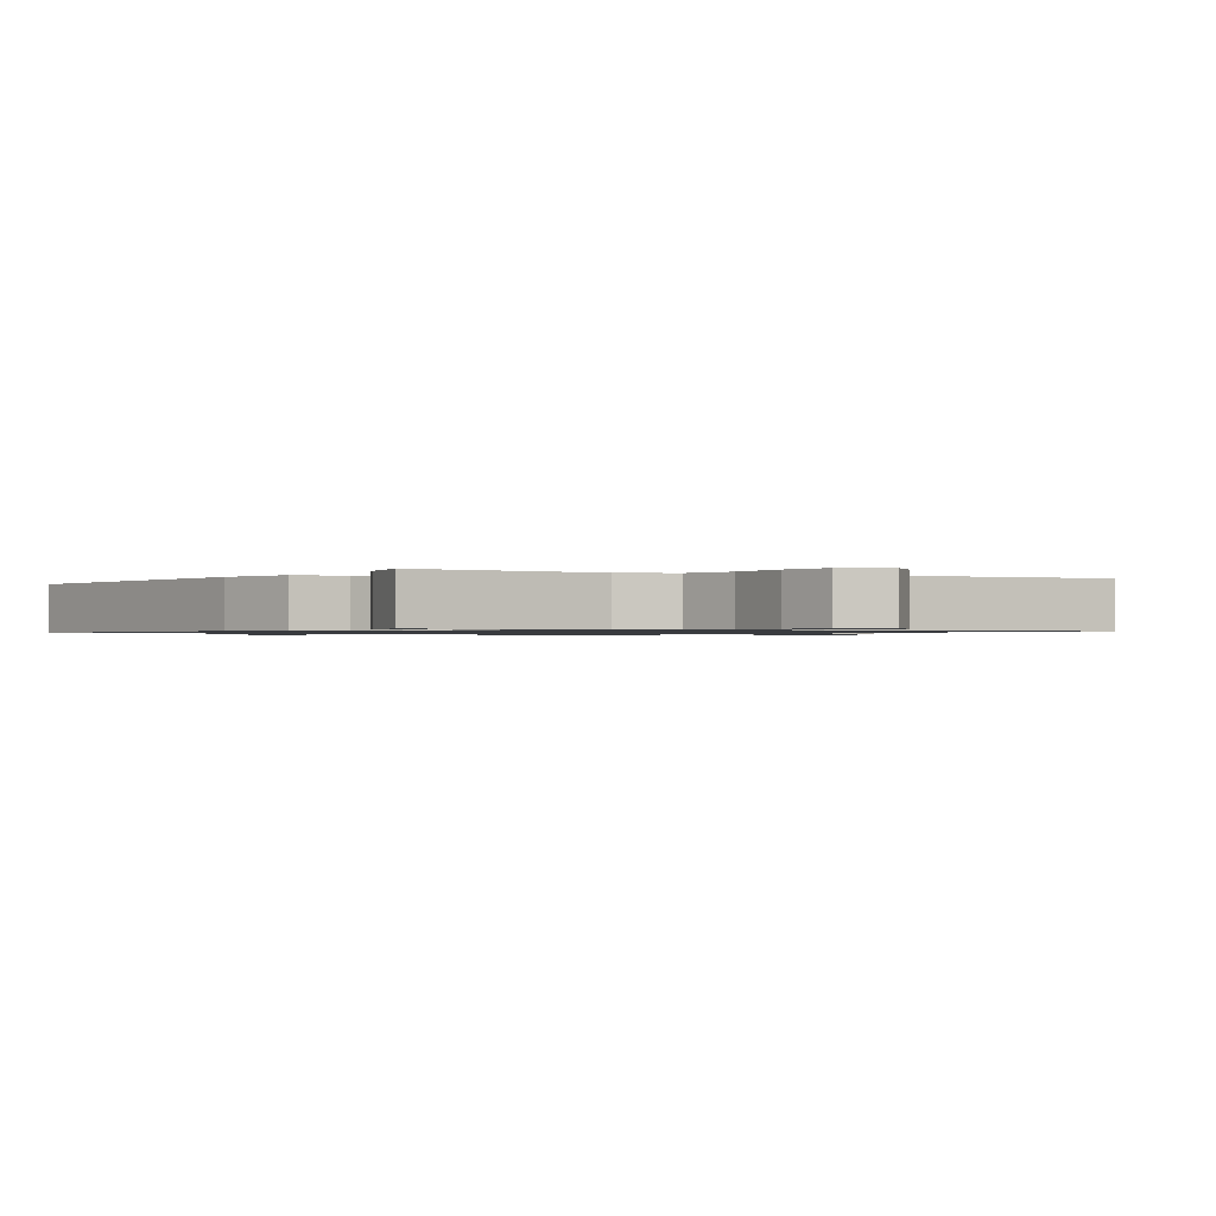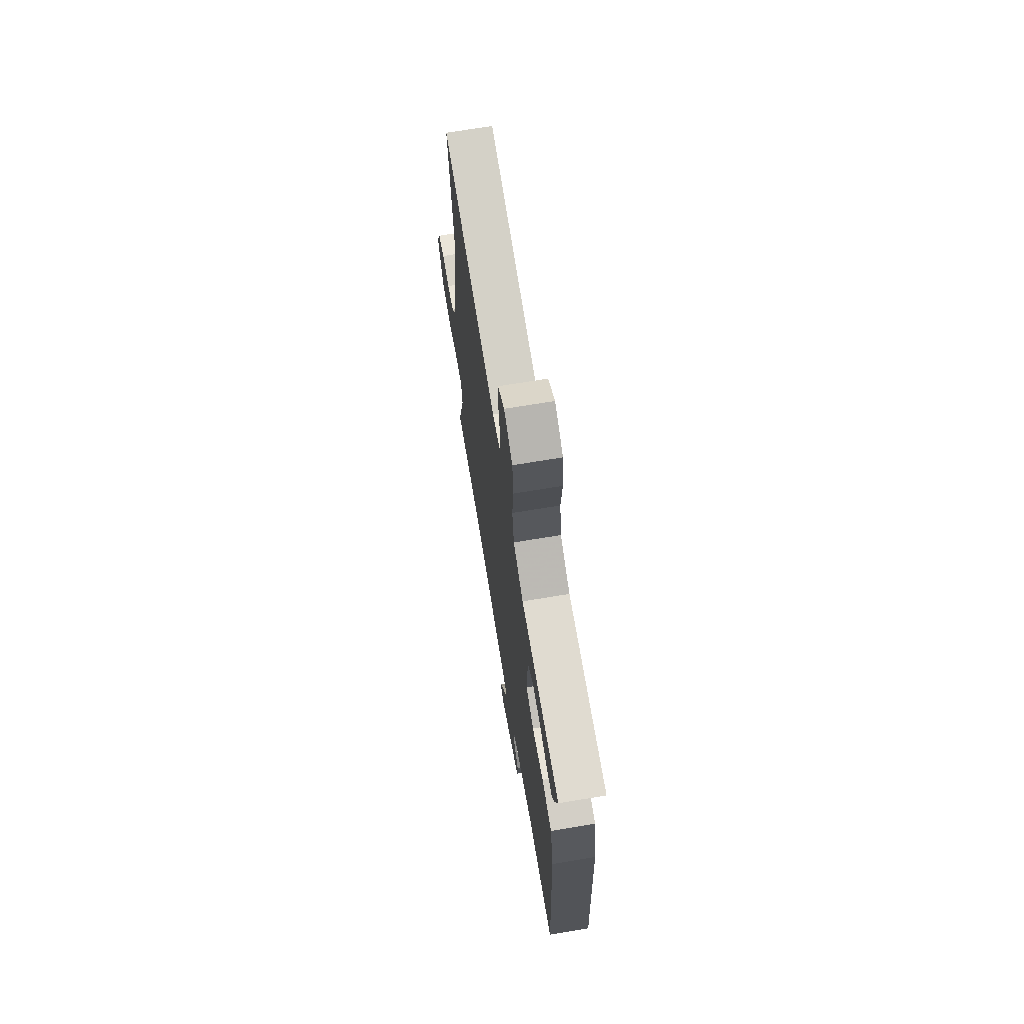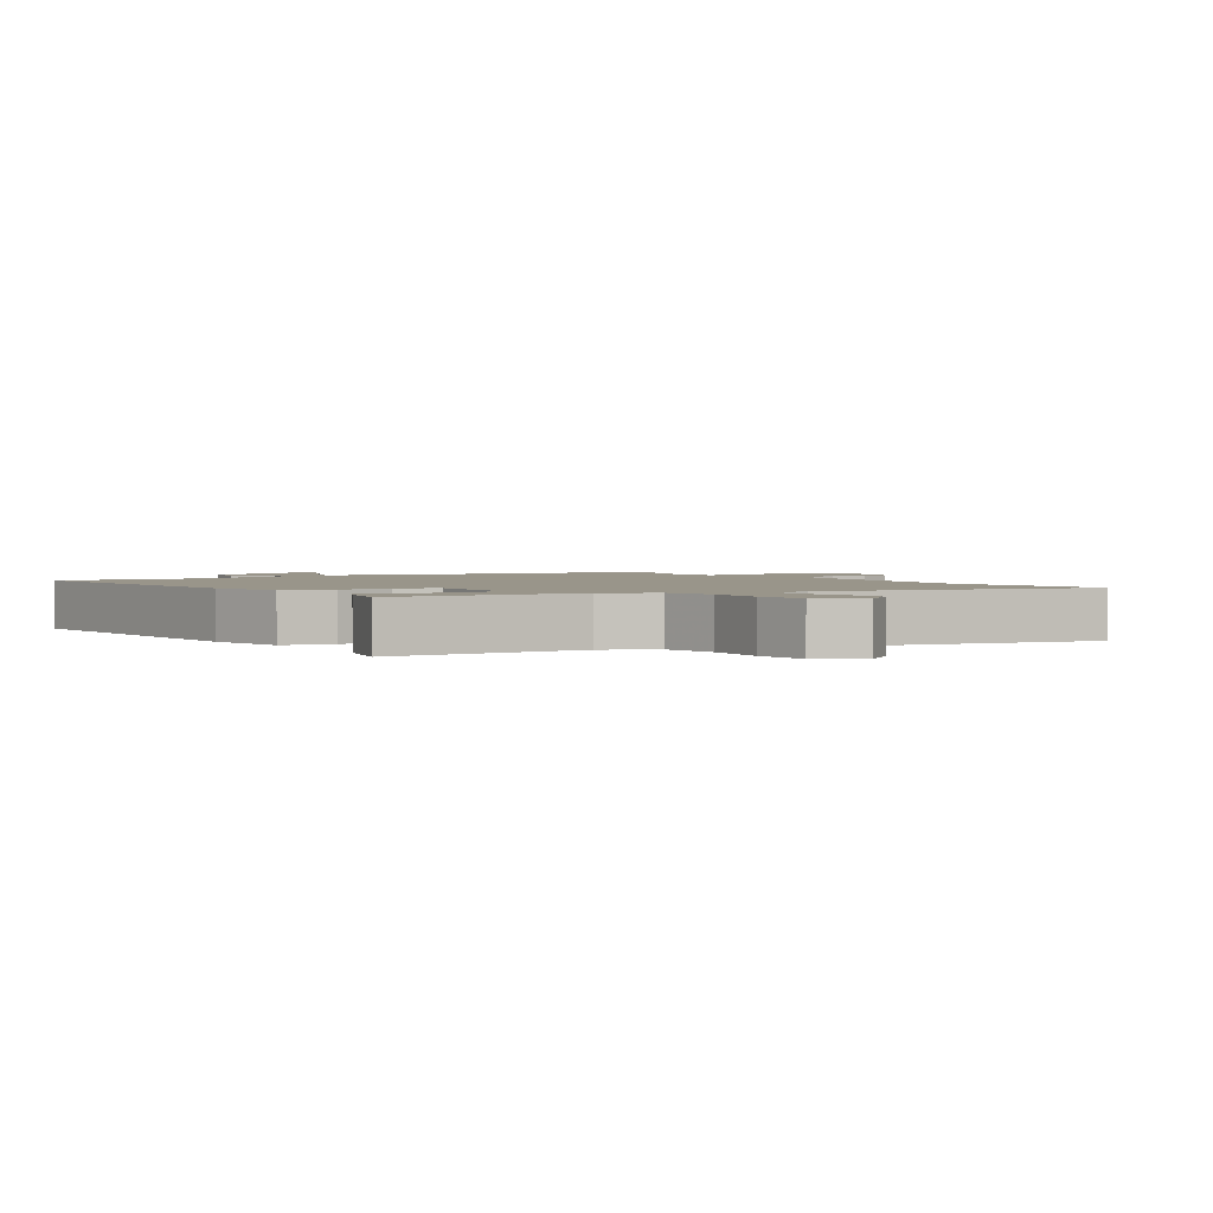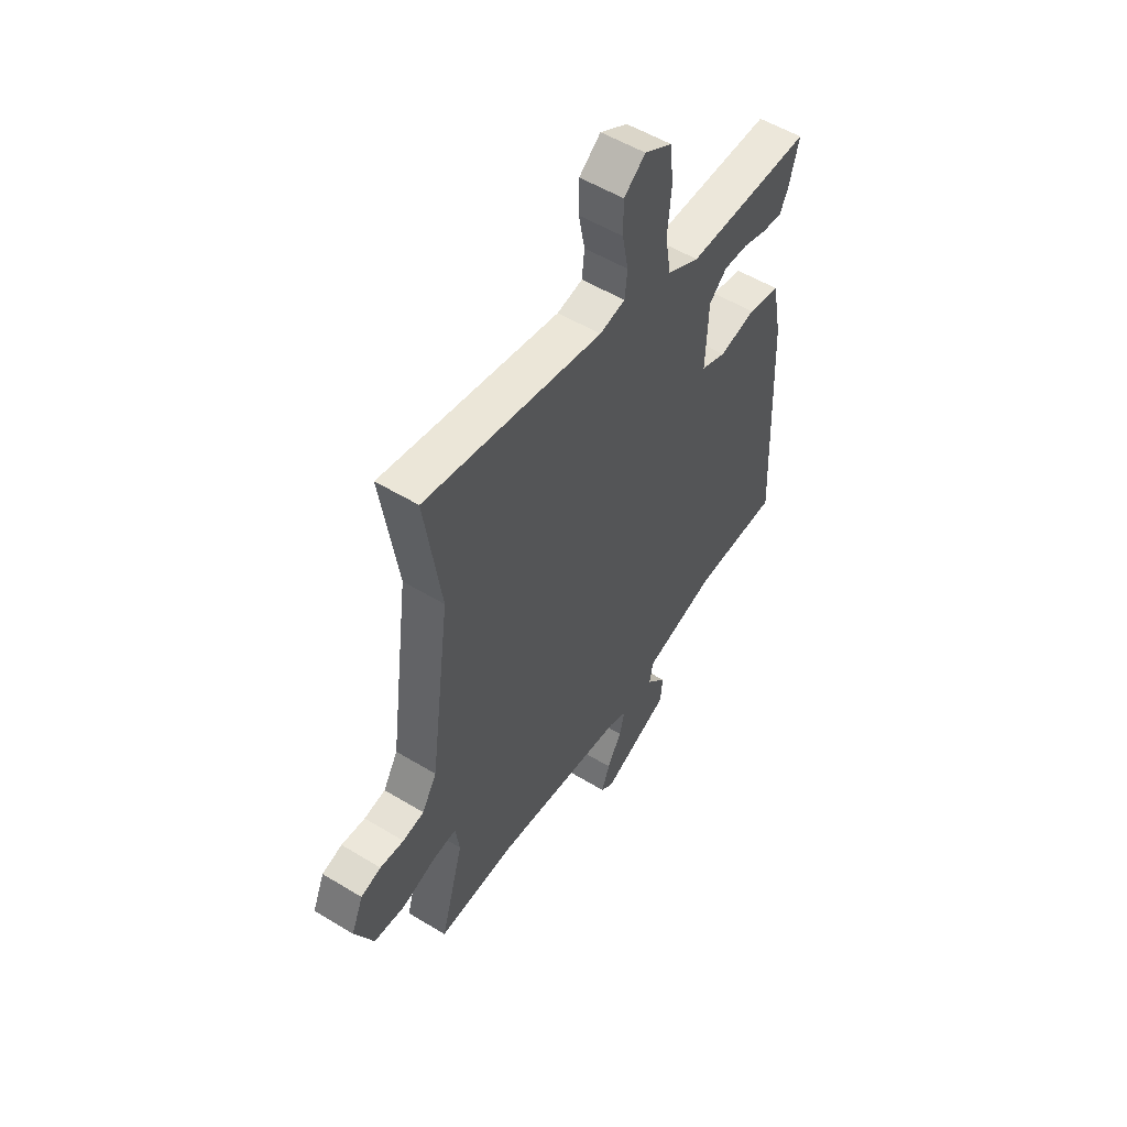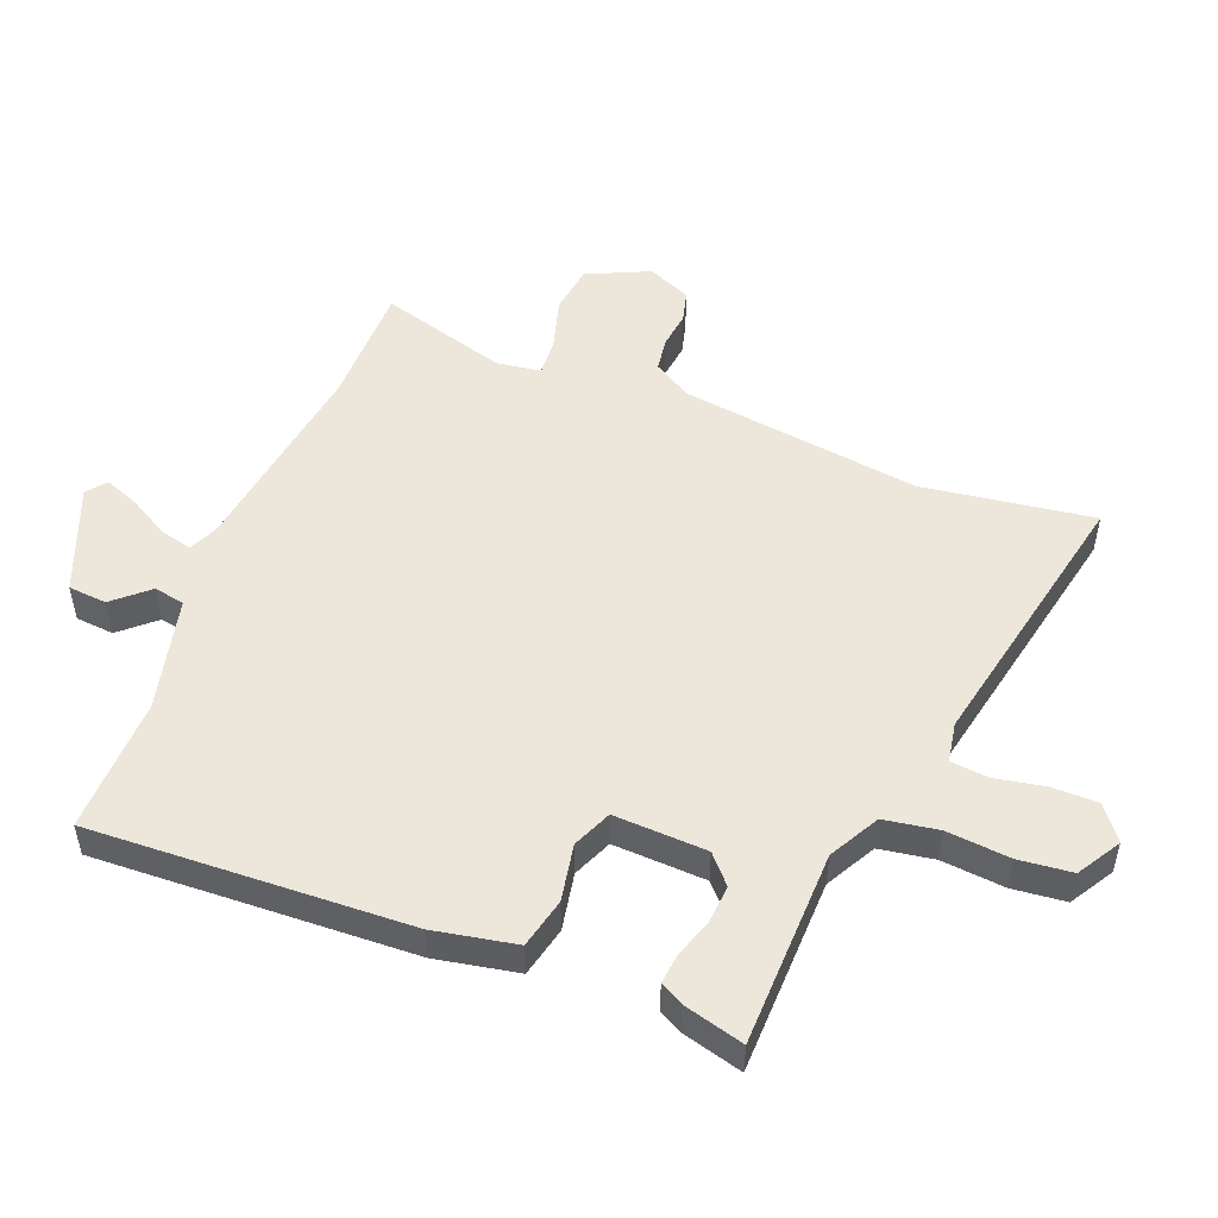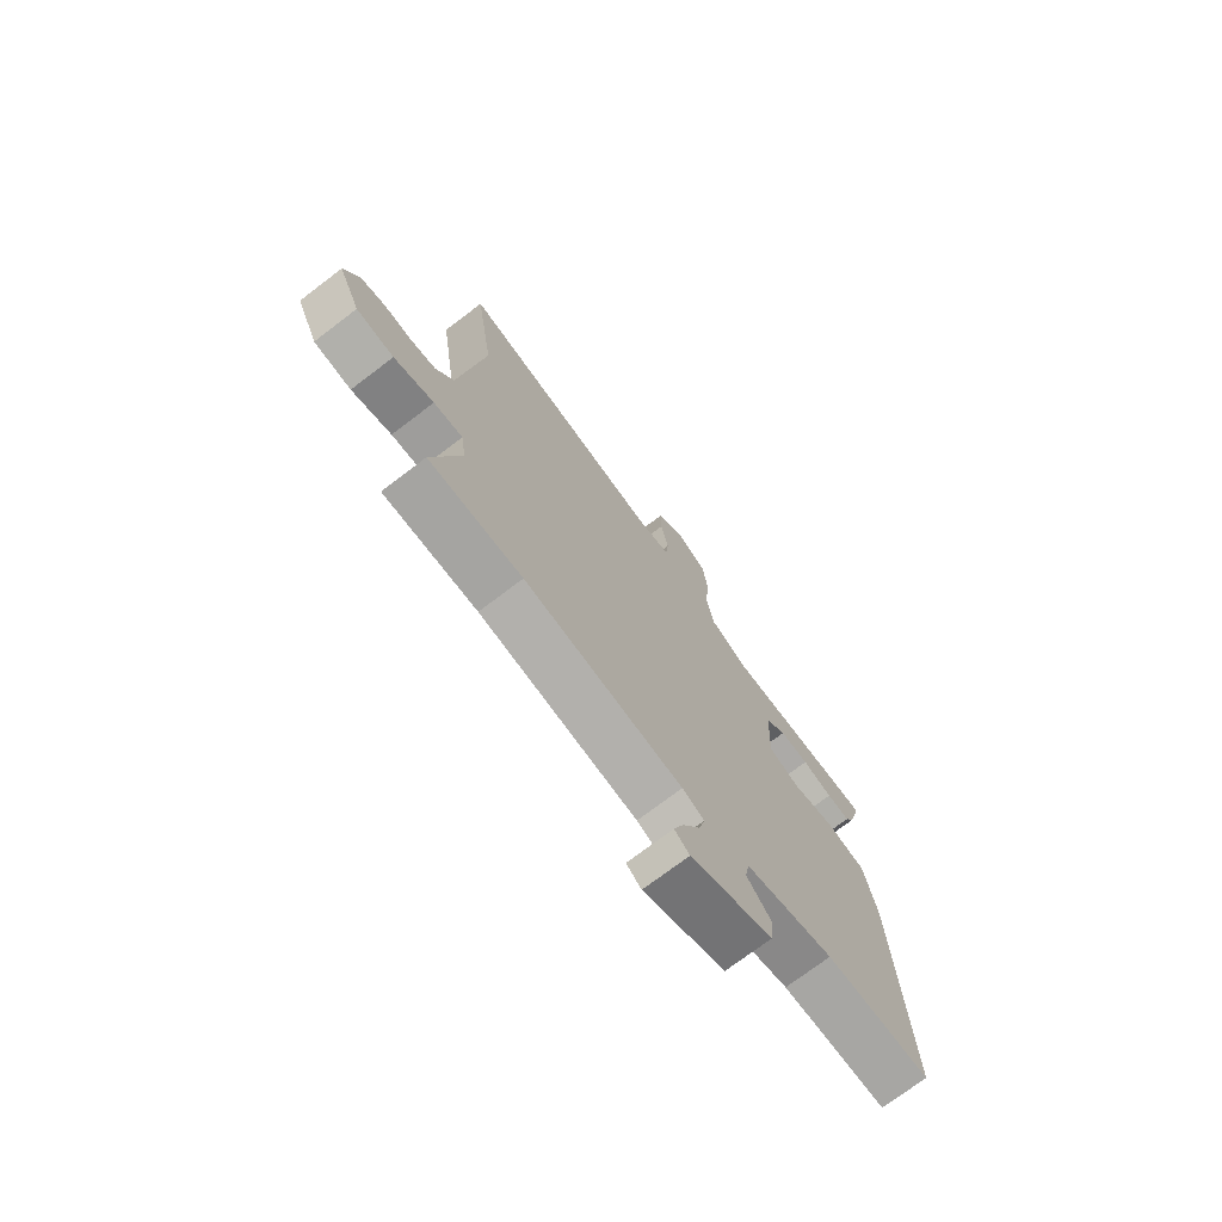
<metadata>
{"format":"obj","ext":"obj","renderer":"f3d","projection":"perspective","resolution":1024,"background":"white","views":[{"elev":-0.9,"azim":-35.7,"up":"+Y"},{"elev":69.1,"azim":-99.5,"up":"+Z"},{"elev":2.0,"azim":-33.4,"up":"+Y"},{"elev":54.2,"azim":122.8,"up":"+Z"},{"elev":51.3,"azim":-68.4,"up":"+Y"},{"elev":-73.4,"azim":127.3,"up":"+Z"}]}
</metadata>
<code>
v -0.481 0.07 0.448
v -0.175 0.07 0.454
v -0.097 0.07 0.496
v -0.083 0.07 0.581
v -0.092 0.07 0.68
v -0.083 0.07 0.763
v -0.016 0.07 0.803
v 0.036 0.07 0.763
v 0.036 0.07 0.691
v 0.021 0.07 0.613
v 0.027 0.07 0.555
v 0.089 0.07 0.544
v 0.519 0.07 0.631
v 0.48 0.07 0.365
v 0.53 0.07 -0.01
v 0.566 0.07 -0.07
v 0.618 0.07 -0.078
v 0.676 0.07 -0.071
v 0.725 0.07 -0.084
v 0.754 0.07 -0.152
v 0.709 0.07 -0.249
v 0.633 0.07 -0.259
v 0.552 0.07 -0.235
v 0.493 0.07 -0.231
v 0.483 0.07 -0.3
v 0.54 0.07 -0.5
v 0.35 0.07 -0.5
v 0.03 0.07 -0.545
v -0.014 0.07 -0.565
v -0.001 0.07 -0.616
v 0.034 0.07 -0.678
v 0.054 0.07 -0.732
v 0.024 0.07 -0.756
v -0.142 0.07 -0.689
v -0.147 0.07 -0.629
v -0.099 0.07 -0.575
v -0.108 0.07 -0.527
v -0.286 0.07 -0.484
v -0.497 0.07 -0.488
v -0.474 0.07 0.008
v -0.449 0.07 0.136
v -0.371 0.07 0.154
v -0.282 0.07 0.137
v -0.221 0.07 0.163
v -0.227 0.07 0.308
v -0.27 0.07 0.347
v -0.329 0.07 0.343
v -0.39 0.07 0.323
v -0.437 0.07 0.318
v -0.456 0.07 0.354
v -0.481 0 0.448
v -0.175 0 0.454
v -0.097 0 0.496
v -0.083 0 0.581
v -0.092 0 0.68
v -0.083 0 0.763
v -0.016 0 0.803
v 0.036 0 0.763
v 0.036 0 0.691
v 0.021 0 0.613
v 0.027 0 0.555
v 0.089 0 0.544
v 0.519 0 0.631
v 0.48 0 0.365
v 0.53 0 -0.01
v 0.566 0 -0.07
v 0.618 0 -0.078
v 0.676 0 -0.071
v 0.725 0 -0.084
v 0.754 0 -0.152
v 0.709 0 -0.249
v 0.633 0 -0.259
v 0.552 0 -0.235
v 0.493 0 -0.231
v 0.483 0 -0.3
v 0.54 0 -0.5
v 0.35 0 -0.5
v 0.03 0 -0.545
v -0.014 0 -0.565
v -0.001 0 -0.616
v 0.034 0 -0.678
v 0.054 0 -0.732
v 0.024 0 -0.756
v -0.142 0 -0.689
v -0.147 0 -0.629
v -0.099 0 -0.575
v -0.108 0 -0.527
v -0.286 0 -0.484
v -0.497 0 -0.488
v -0.474 0 0.008
v -0.449 0 0.136
v -0.371 0 0.154
v -0.282 0 0.137
v -0.221 0 0.163
v -0.227 0 0.308
v -0.27 0 0.347
v -0.329 0 0.343
v -0.39 0 0.323
v -0.437 0 0.318
v -0.456 0 0.354
f 47 48 49 50
f 46 47 50 1
f 40 41 42 43
f 38 39 40 43
f 37 38 43 44
f 36 37 44 45
f 34 35 36
f 33 34 36
f 30 31 32 33
f 29 30 33 36
f 28 29 36 45
f 25 26 27
f 24 25 27 28
f 20 21 22 23
f 20 23 24
f 17 18 19 20
f 16 17 20 24
f 15 16 24 28
f 12 13 14
f 11 12 14 15
f 7 8 9 10
f 7 10 11
f 4 5 6 7
f 3 4 7 11
f 2 3 11 15
f 46 1 2 15
f 15 28 45
f 15 45 46
f 100 99 98 97
f 51 100 97 96
f 93 92 91 90
f 93 90 89 88
f 94 93 88 87
f 95 94 87 86
f 86 85 84
f 86 84 83
f 83 82 81 80
f 86 83 80 79
f 95 86 79 78
f 77 76 75
f 78 77 75 74
f 73 72 71 70
f 74 73 70
f 70 69 68 67
f 74 70 67 66
f 78 74 66 65
f 64 63 62
f 65 64 62 61
f 60 59 58 57
f 61 60 57
f 57 56 55 54
f 61 57 54 53
f 65 61 53 52
f 65 52 51 96
f 95 78 65
f 96 95 65
f 1 51 52 2
f 2 52 53 3
f 3 53 54 4
f 4 54 55 5
f 5 55 56 6
f 6 56 57 7
f 7 57 58 8
f 8 58 59 9
f 9 59 60 10
f 10 60 61 11
f 11 61 62 12
f 12 62 63 13
f 13 63 64 14
f 14 64 65 15
f 15 65 66 16
f 16 66 67 17
f 17 67 68 18
f 18 68 69 19
f 19 69 70 20
f 20 70 71 21
f 21 71 72 22
f 22 72 73 23
f 23 73 74 24
f 24 74 75 25
f 25 75 76 26
f 26 76 77 27
f 27 77 78 28
f 28 78 79 29
f 29 79 80 30
f 30 80 81 31
f 31 81 82 32
f 32 82 83 33
f 33 83 84 34
f 34 84 85 35
f 35 85 86 36
f 36 86 87 37
f 37 87 88 38
f 38 88 89 39
f 39 89 90 40
f 40 90 91 41
f 41 91 92 42
f 42 92 93 43
f 43 93 94 44
f 44 94 95 45
f 45 95 96 46
f 46 96 97 47
f 47 97 98 48
f 48 98 99 49
f 49 99 100 50
f 50 100 51 1

</code>
